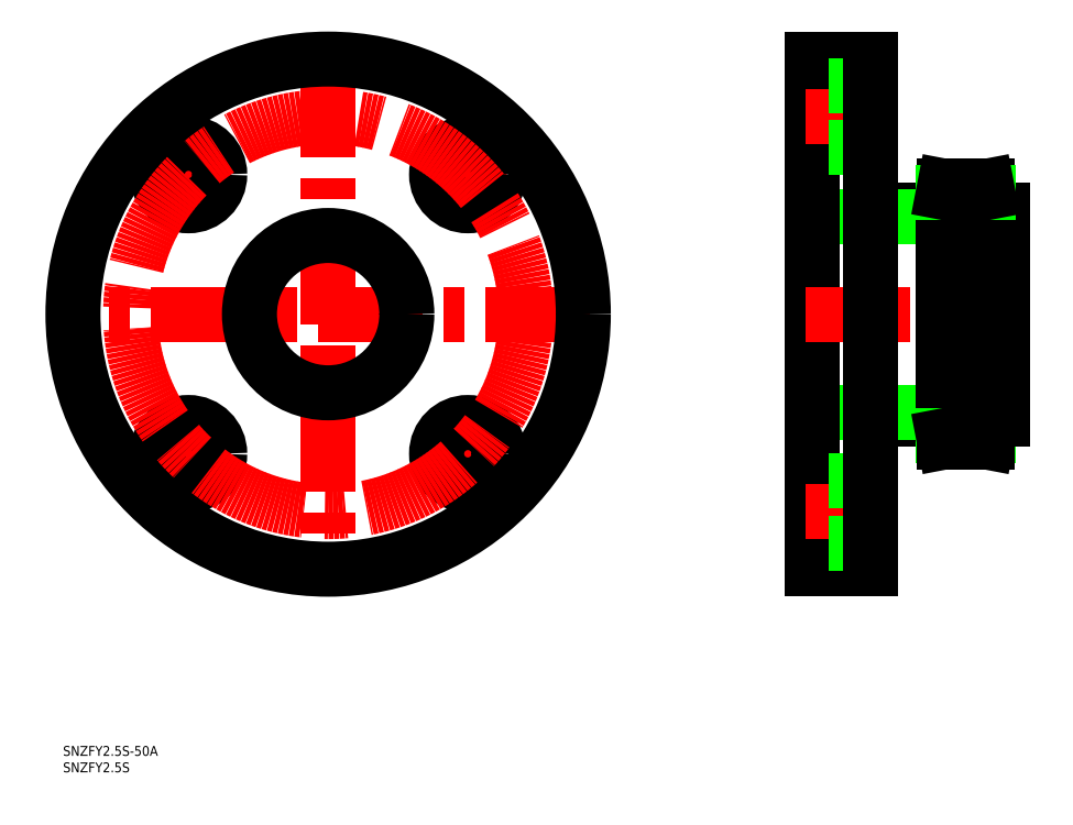
<metadata>
{"format":"dxf","ext":"dxf","renderer":"ezdxf+matplotlib","layout":"modelspace","background":"white","min_lineweight":24,"dpi":150}
</metadata>
<code>
0
SECTION
2
ENTITIES
0
LINE
8
0
10
0
20
70
30
0
11
0
21
-77.5
31
0
0
LINE
8
0
10
18
20
31.75
30
0
11
38
21
31.75
31
0
0
LINE
8
0
10
18
20
-31.75
30
0
11
38
21
-31.75
31
0
0
LINE
8
0
10
58
20
-29.75
30
0
11
0
21
-29.75
31
0
0
LINE
8
0
10
58
20
29.75
30
0
11
0
21
29.75
31
0
0
LINE
8
0
10
18
20
77.5
30
0
11
0
21
77.5
31
0
0
LINE
8
0
10
18
20
-77.5
30
0
11
0
21
-77.5
31
0
0
LINE
8
0
10
0
20
77.5
30
0
11
0
21
-77.5
31
0
0
LINE
8
CENTER
10
20
20
60
30
0
11
-2
21
60
31
0
0
LINE
8
CENTER
10
20
20
-60
30
0
11
-2
21
-60
31
0
0
LINE
8
0
10
18
20
69.5
30
0
11
0
21
69.5
31
0
0
LINE
8
0
10
18
20
50.5
30
0
11
0
21
50.5
31
0
0
LINE
8
0
10
18
20
-50.5
30
0
11
0
21
-50.5
31
0
0
LINE
8
0
10
18
20
-69.5
30
0
11
0
21
-69.5
31
0
0
LINE
8
CENTER
10
-146.9
20
79.5
30
0
11
-146.9
21
-79.5
31
0
0
LINE
8
CENTER
10
-2
20
0
30
0
11
60
21
0
31
0
0
LINE
8
CENTER
10
-181.2
20
34.29
30
0
11
-197.4
21
50.56
31
0
0
LINE
8
CENTER
10
-181.2
20
-34.29
30
0
11
-197.4
21
-50.56
31
0
0
CIRCLE
8
0
10
-189.3
20
42.43
30
0
40
9.5
0
CIRCLE
8
0
10
-189.3
20
-42.43
30
0
40
9.5
0
ARC
8
0
10
38
20
33.75
30
0
40
2
50
270
51
1.527e-13
0
ARC
8
0
10
38
20
-33.75
30
0
40
2
50
360
51
90
0
INSERT
8
0
2
*U7
10
0
20
0
30
0
0
LINE
8
0
10
18
20
77.5
30
0
11
18
21
-77.5
31
0
0
INSERT
8
0
2
*U8
10
0
20
0
30
0
0
LINE
8
CENTER
10
-67.37
20
2.9e-15
30
0
11
-226.4
21
2.9e-15
31
0
0
LINE
8
CENTER
10
-112.6
20
34.29
30
0
11
-96.31
21
50.56
31
0
0
LINE
8
CENTER
10
-112.6
20
-34.29
30
0
11
-96.31
21
-50.56
31
0
0
CIRCLE
8
0
10
-104.4
20
42.43
30
0
40
9.5
0
CIRCLE
8
0
10
-104.4
20
-42.43
30
0
40
9.5
0
CIRCLE
8
CENTER
10
-146.9
20
2.9e-15
30
0
40
60
0
CIRCLE
8
0
10
-146.9
20
2.9e-15
30
0
40
77.5
0
CIRCLE
8
0
10
-146.9
20
2.9e-15
30
0
40
23.9
0
LINE
8
0
10
55.5
20
31.75
30
0
11
58
21
31.75
31
0
0
LINE
8
0
10
58
20
-31.75
30
0
11
58
21
31.75
31
0
0
LINE
8
0
10
53.5
20
-37
30
0
11
53.5
21
36.99
31
0
0
LINE
8
0
10
40
20
-37
30
0
11
40
21
36.99
31
0
0
LINE
8
0
10
53.15
20
38.84
30
0
11
40.35
21
38.84
31
0
0
ARC
8
0
10
55.5
20
33.75
30
0
40
2
50
180
51
270
0
LINE
8
0
10
53.5
20
36.99
30
0
11
40
21
36.99
31
0
0
LINE
8
0
10
53.5
20
-37
30
0
11
40
21
-37
31
0
0
LINE
8
0
10
40
20
36.99
30
0
11
40.35
21
38.84
31
0
0
LINE
8
0
10
53.5
20
36.99
30
0
11
53.15
21
38.84
31
0
0
LINE
8
0
10
53.15
20
-38.84
30
0
11
40.35
21
-38.84
31
0
0
LINE
8
0
10
40
20
-37
30
0
11
40.35
21
-38.84
31
0
0
LINE
8
0
10
53.5
20
-37
30
0
11
53.15
21
-38.84
31
0
0
LINE
8
0
10
55.5
20
-31.75
30
0
11
58
21
-31.75
31
0
0
ARC
8
0
10
55.5
20
-33.75
30
0
40
2
50
90
51
180
0
ENDSEC
0
EOF

</code>
